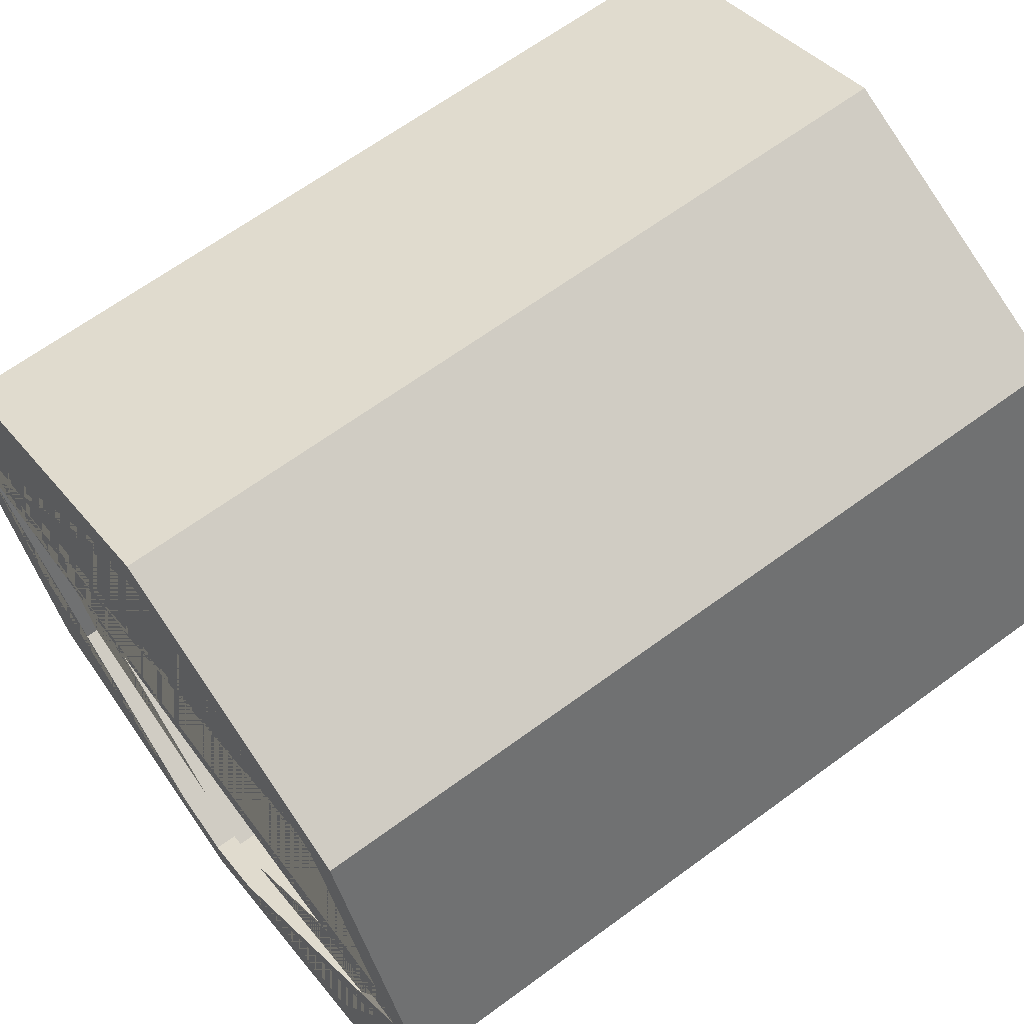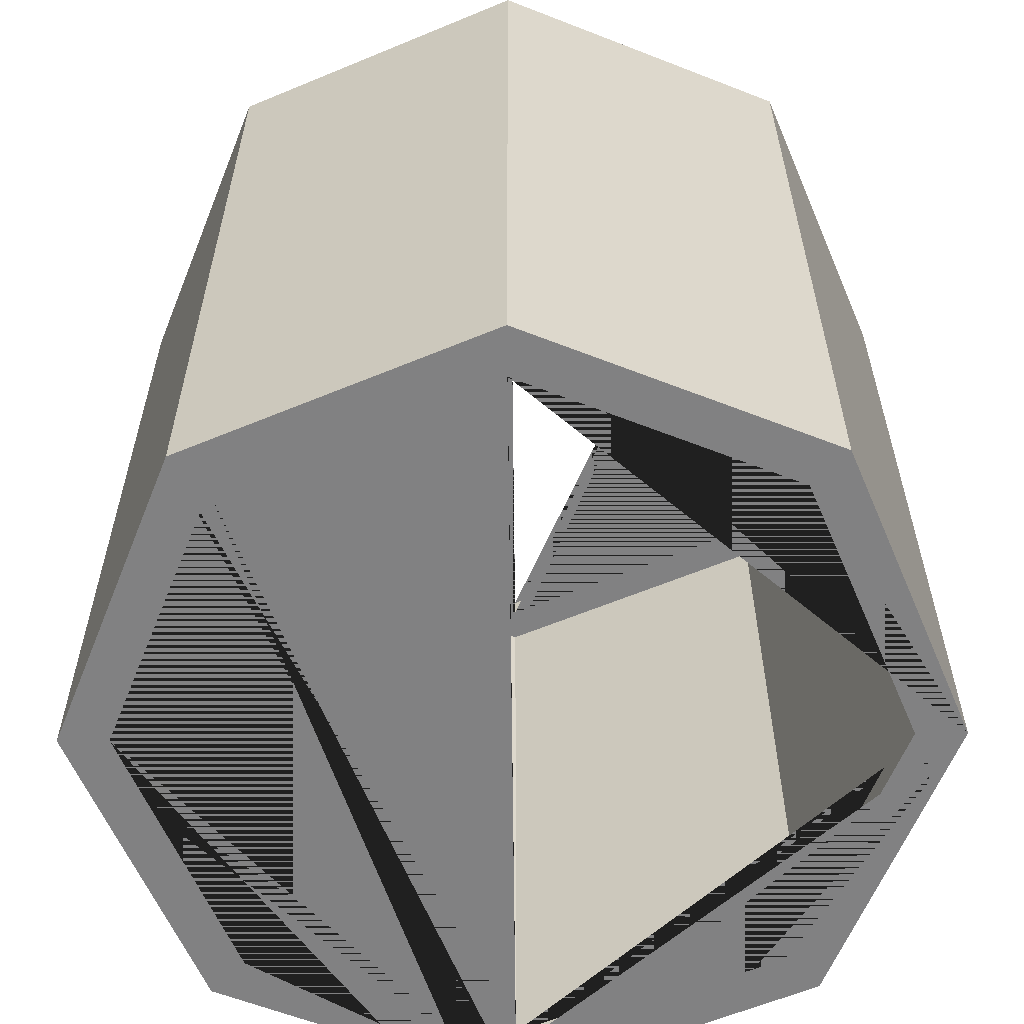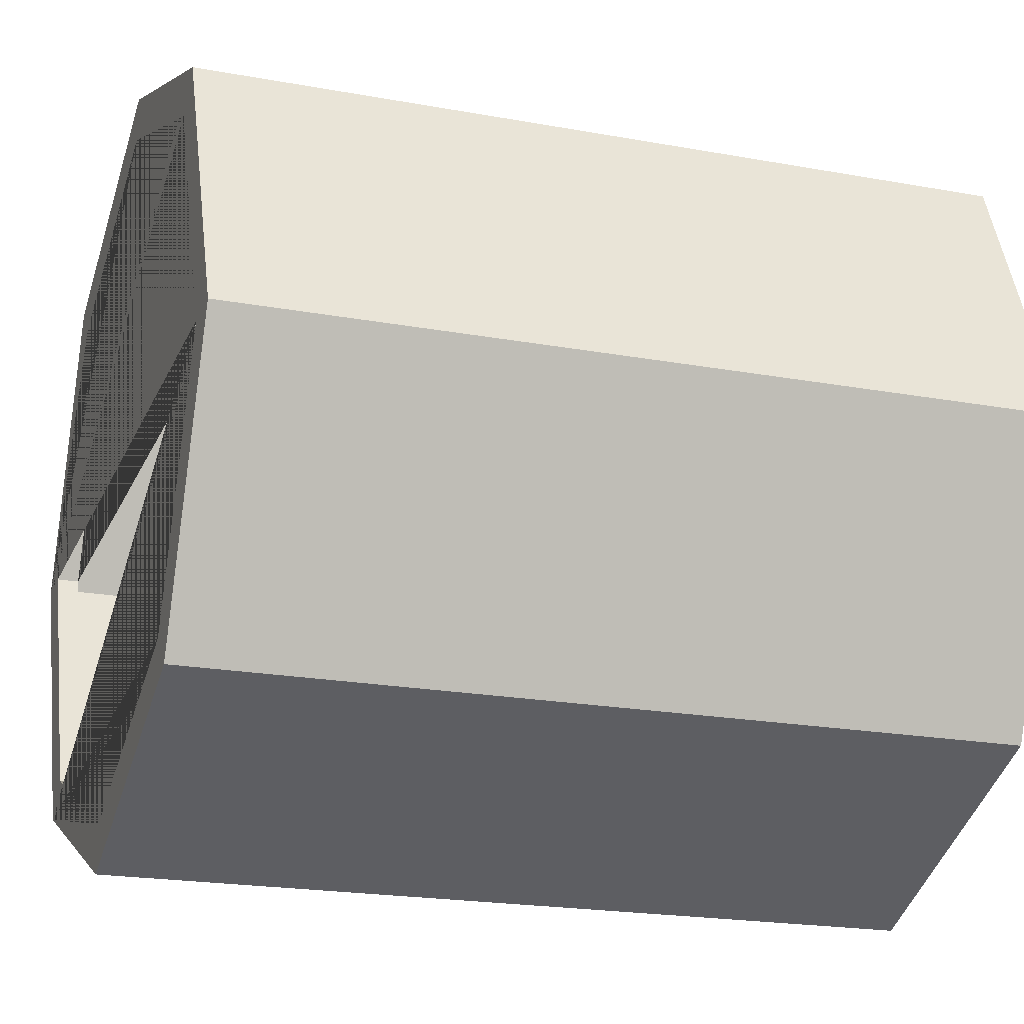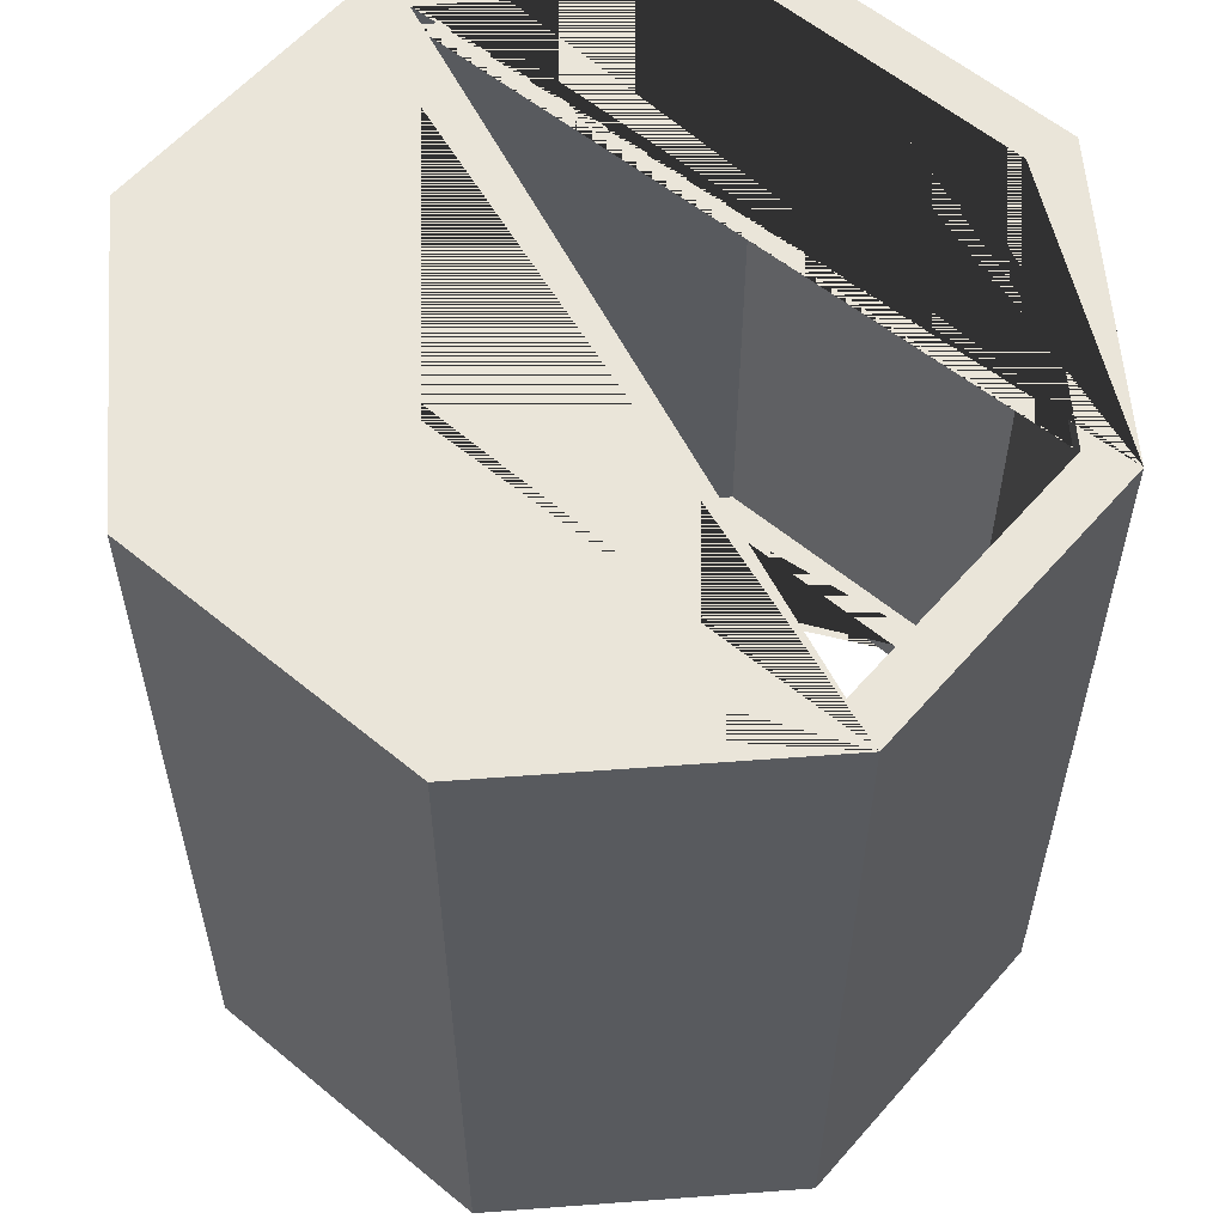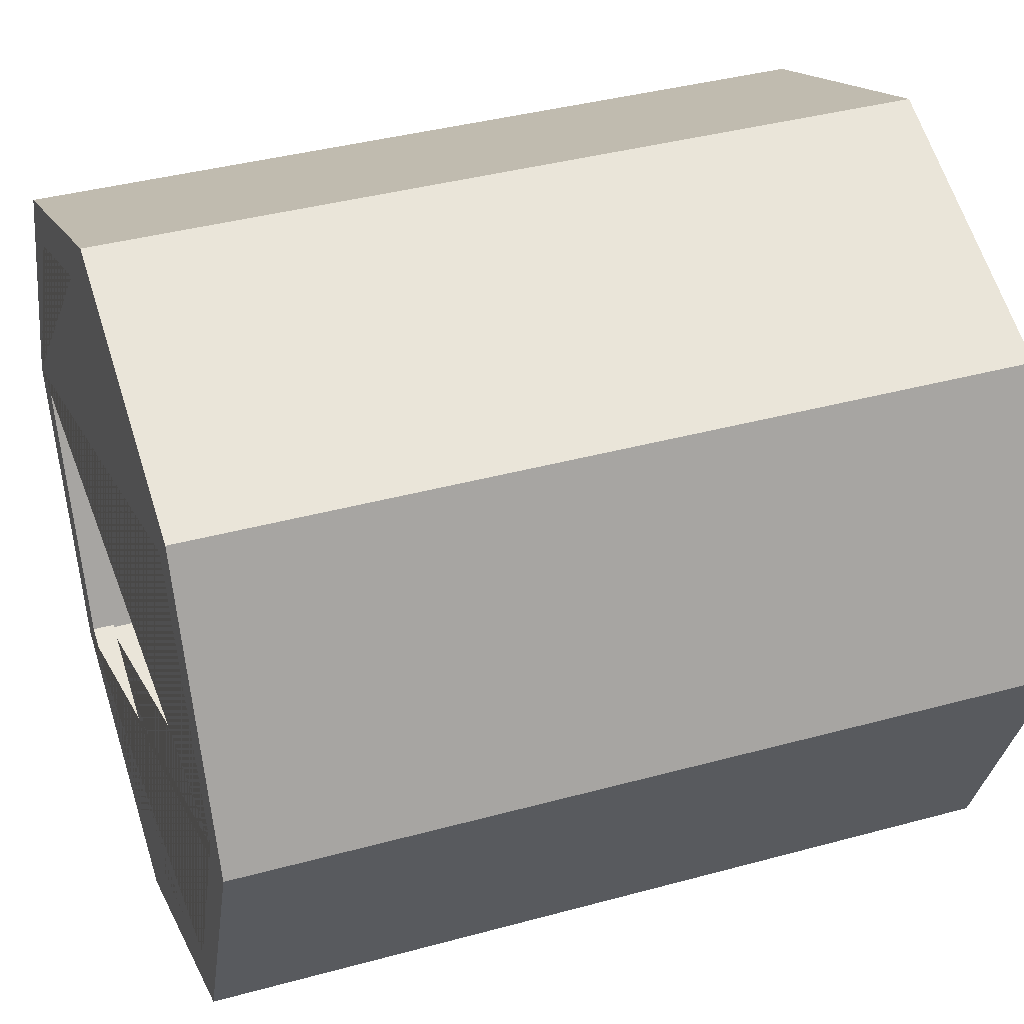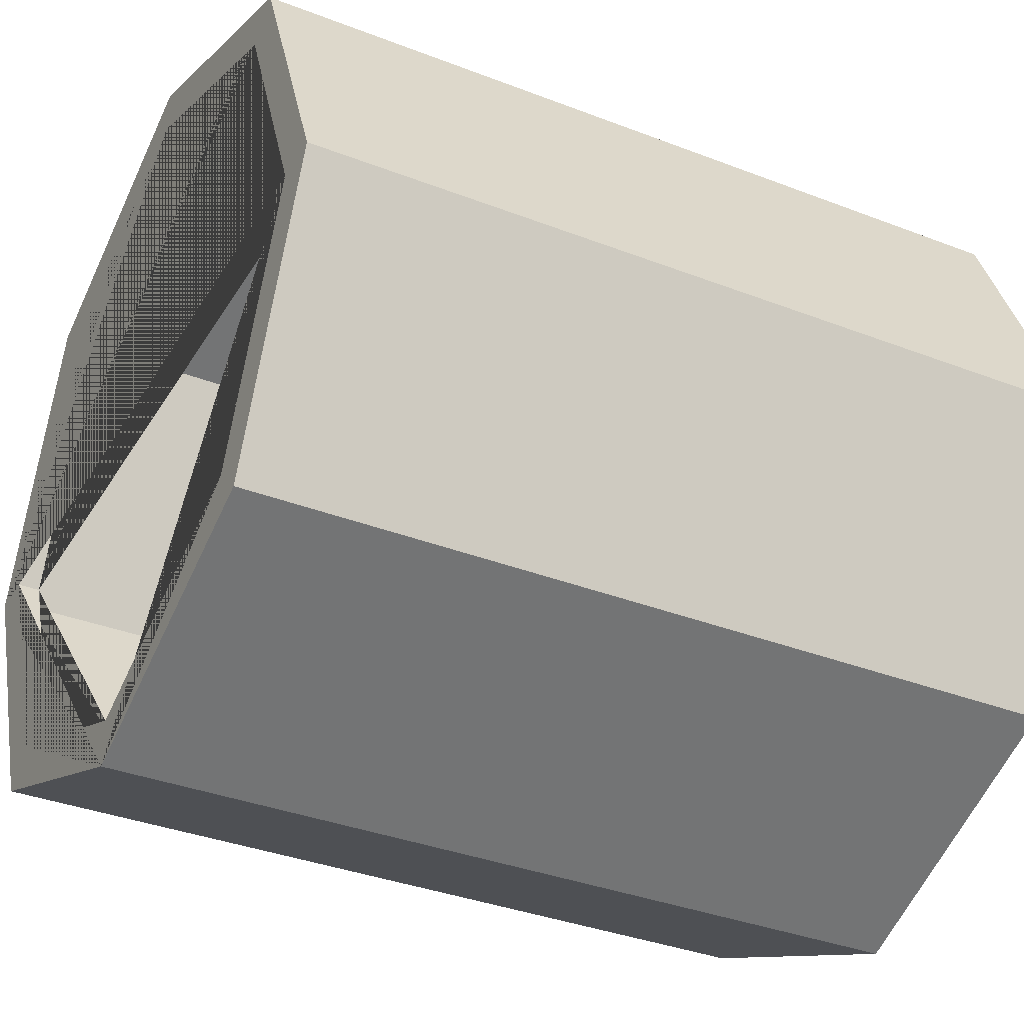
<metadata>
{"format":"obj","ext":"obj","renderer":"f3d","projection":"perspective","resolution":1024,"background":"white","views":[{"elev":64.8,"azim":53.4,"up":"+Z"},{"elev":-60.4,"azim":90.6,"up":"+Y"},{"elev":-20.5,"azim":-108.5,"up":"+Z"},{"elev":58.4,"azim":63.1,"up":"+Y"},{"elev":38.7,"azim":-109.0,"up":"+Z"},{"elev":-35.4,"azim":62.8,"up":"+Z"}]}
</metadata>
<code>
o Cylinder
v 0 -0.9452 -0.9709
v 0 0.9452 -0.9709
v 0.6865 -0.9452 -0.6865
v 0.6865 0.9452 -0.6865
v 0.9709 -0.9452 0
v 0.9709 0.9452 0
v 0.6865 -0.9452 0.6865
v 0.6865 0.9452 0.6865
v -0 -0.9452 0.9709
v -0 0.9452 0.9709
v -0.6865 -0.9452 0.6865
v -0.6865 0.9452 0.6865
v -0.9709 -0.9452 -0
v -0.9709 0.9452 -0
v -0.6865 -0.9452 -0.6865
v -0.6865 0.9452 -0.6865
v 0 -1 -1
v 0 1 -1
v 0.7071 -1 -0.7071
v 0.7071 1 -0.7071
v 1 -1 0
v 1 1 0
v 0.7071 -1 0.7071
v 0.7071 1 0.7071
v -0 -1 1
v -0 1 1
v -0.7071 -1 0.7071
v -0.7071 1 0.7071
v -1 -1 -0
v -1 1 -0
v -0.7071 -1 -0.7071
v -0.7071 1 -0.7071
v -0 1 0.8839
v -0 -1 0.8839
v 0.625 1 0.625
v 0.625 -1 0.625
v 0.625 1 -0.625
v 0.625 -1 -0.625
v 0 1 -0.8839
v 0 -1 -0.8839
v -0.625 1 0.625
v -0.625 -1 0.625
v -0.625 1 -0.625
v -0.625 -1 -0.625
v -0.8839 1 -0
v -0.8839 -1 -0
v 0.8839 1 0
v 0.8839 -1 0
v 0.625 0.9452 0.625
v -0 -0.9452 0.8839
v -0.8839 0.9452 -0
v 0.8839 0.9452 0
v -0 0.9452 0.8839
v -0.625 -0.9452 0.625
v -0.625 -0.9452 -0.625
v 0.625 -0.9452 0.625
v -0.625 0.9452 0.625
v -0.8839 -0.9452 -0
v 0.625 0.9452 -0.625
v 0.8839 -0.9452 0
v 0.625 -0.9452 -0.625
v -0.625 0.9452 -0.625
v 0 0.9452 -0.8839
v 0 -0.9452 -0.8839
f 1 3 4 2
f 3 5 6 4
f 5 7 8 6
f 7 9 10 8
f 9 11 12 10
f 11 13 14 12
f 4 6 52 59 63 62 51 14 16 2
f 13 15 16 14
f 15 1 2 16
f 1 15 13 58 55 64 61 60 5 3
f 17 18 20 19
f 19 20 22 21
f 21 22 24 23
f 23 24 26 25
f 25 26 28 27
f 27 28 30 29
f 20 18 32 30 45 43 39 37 47 22
f 29 30 32 31
f 31 32 18 17
f 17 19 21 48 38 40 44 46 29 31
f 44 55 58 46
f 22 47 35 33 41 45 30 28 26 24
f 48 60 61 38
f 46 58 54 42
f 36 56 60 48
f 34 50 56 36
f 40 64 55 44
f 38 61 64 40
f 42 54 50 34
f 29 46 42 34 36 48 21 23 25 27
f 49 53 33 35
f 52 49 35 47
f 13 11 9 7 5 60 56 50 54 58
f 57 51 45 41
f 62 63 39 43
f 6 8 10 12 14 51 57 53 49 52
f 53 57 41 33
f 51 62 43 45
f 63 59 37 39
f 59 52 47 37

</code>
